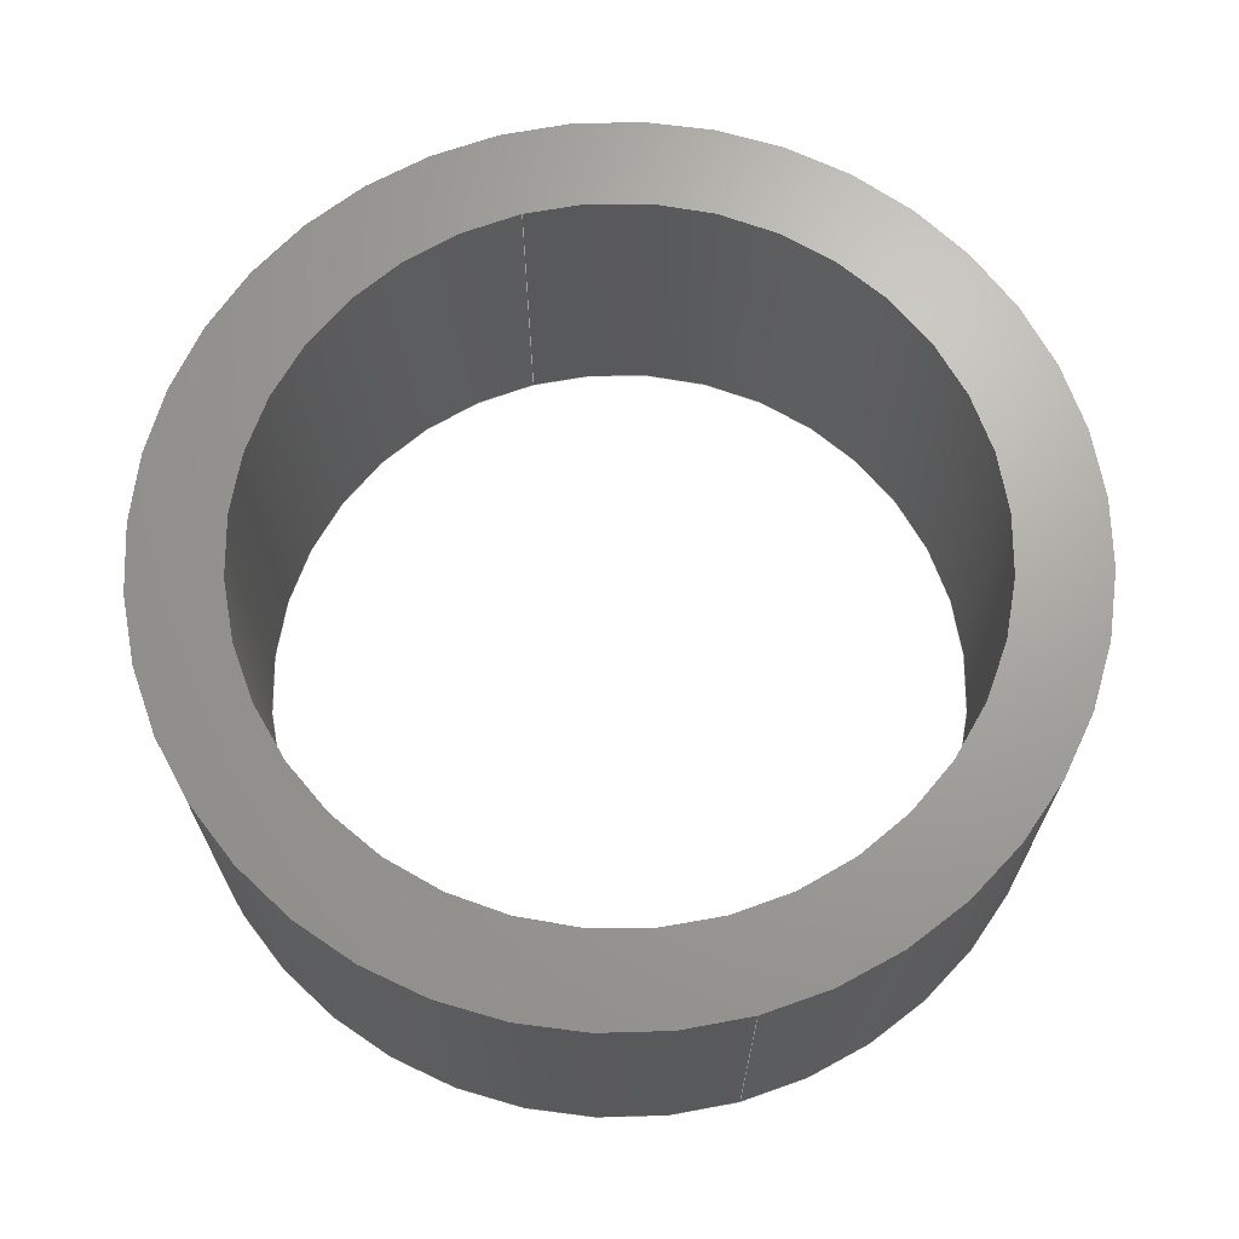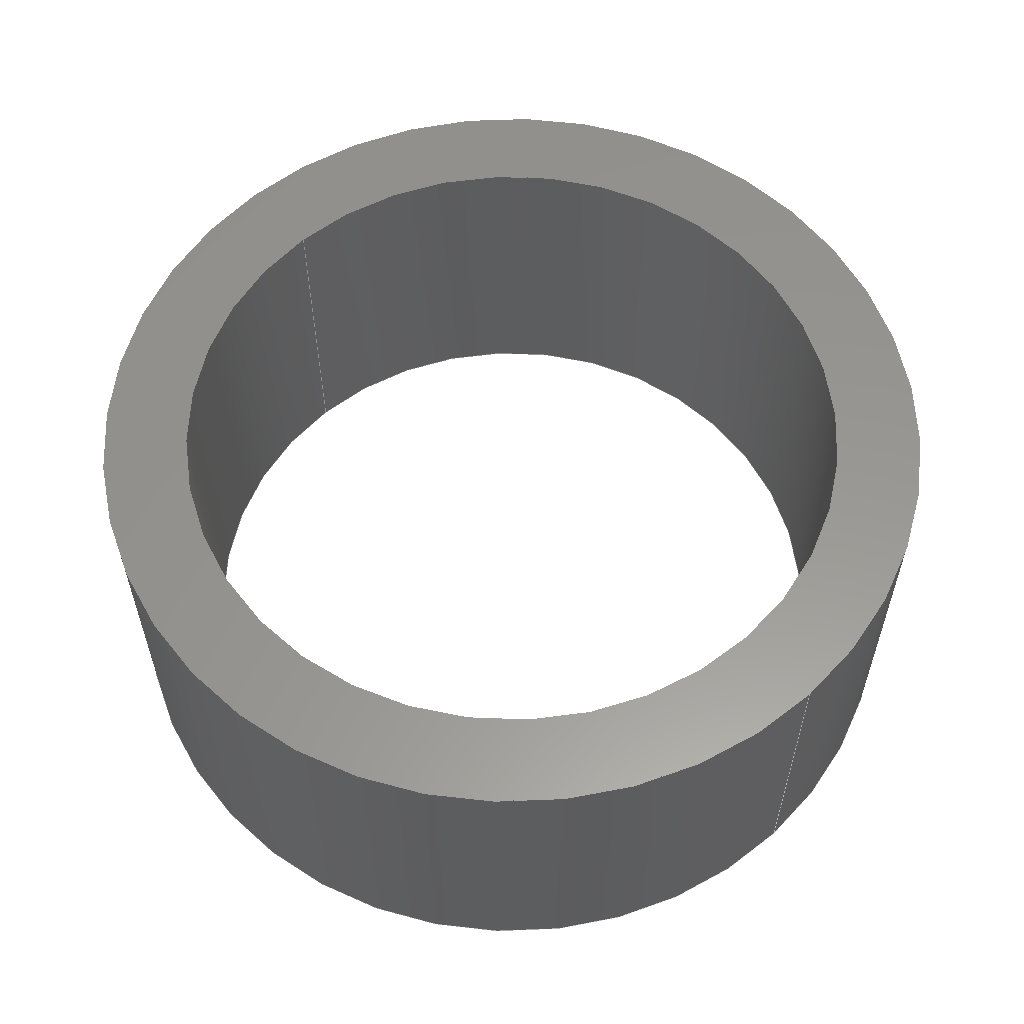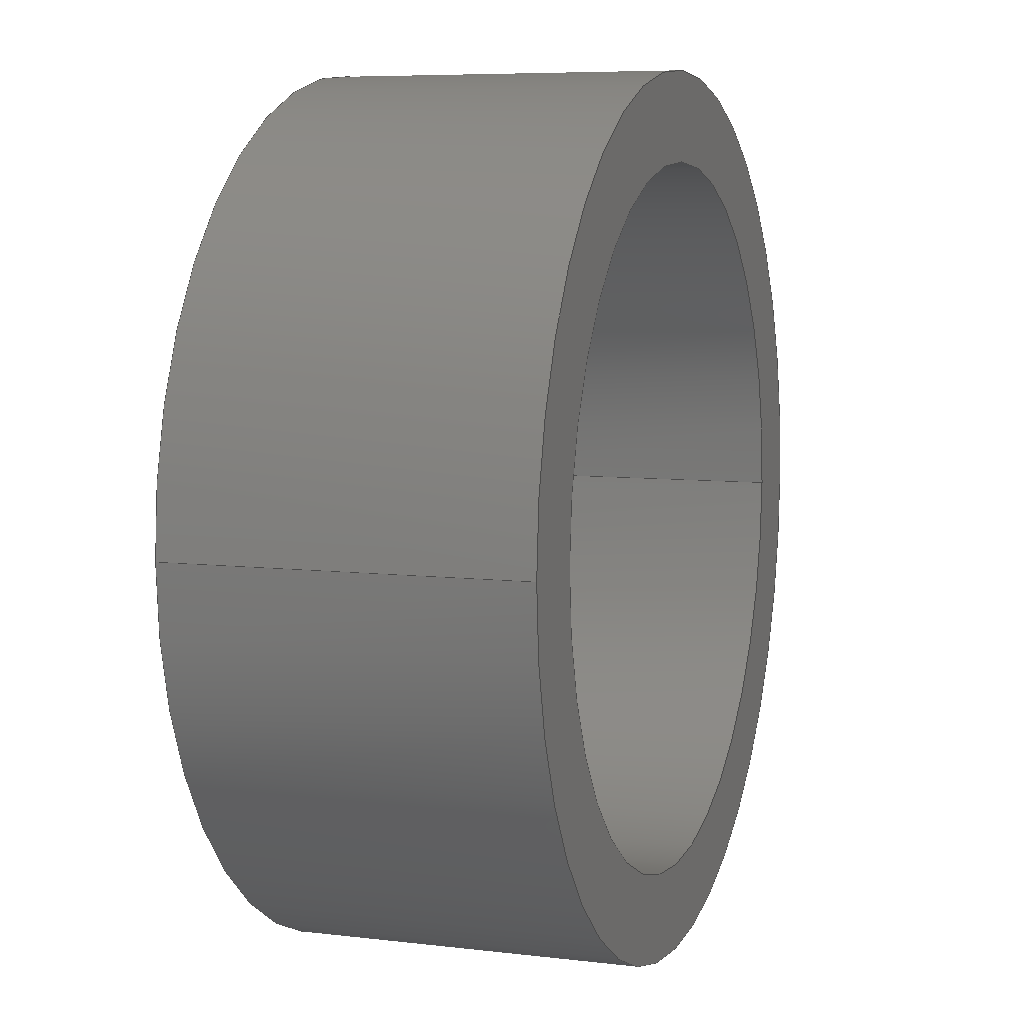
<metadata>
{"format":"step","ext":"step","renderer":"f3d","projection":"perspective","resolution":1024,"background":"white","views":[{"elev":68.0,"azim":74.9,"up":"+Z"},{"elev":58.4,"azim":-132.8,"up":"+Z"},{"elev":7.0,"azim":109.3,"up":"+Y"}]}
</metadata>
<code>
ISO-10303-21;
DATA;
#1 = ORIENTED_EDGE ( 'NONE', *, *, #232, .T. ) ;
#2 = ORIENTED_EDGE ( 'NONE', *, *, #221, .F. ) ;
#3 = CC_DESIGN_PERSON_AND_ORGANIZATION_ASSIGNMENT ( #72, #70, ( #208 ) ) ;
#4 = APPROVAL_DATE_TIME ( #155, #149 ) ;
#5 = CARTESIAN_POINT ( 'NONE',  ( 0, 0, 0.25 ) ) ;
#6 = EDGE_LOOP ( 'NONE', ( #217, #210 ) ) ;
#7 = UNCERTAINTY_MEASURE_WITH_UNIT (LENGTH_MEASURE( 1e-05 ), #127, 'distance_accuracy_value', 'NONE');
#8 = DIRECTION ( 'NONE',  ( -1, 0, 0 ) ) ;
#9 = PERSON ( 'UNSPECIFIED', 'UNSPECIFIED', 'UNSPECIFIED', ('UNSPECIFIED'), ('UNSPECIFIED'), ('UNSPECIFIED') ) ;
#10 = VERTEX_POINT ( 'NONE', #91 ) ;
#11 = AXIS2_PLACEMENT_3D ( 'NONE', #23, #102, #20 ) ;
#12 = DIRECTION ( 'NONE',  ( 0, 0, 1 ) ) ;
#13 = APPLICATION_CONTEXT ( 'configuration controlled 3d designs of mechanical parts and assemblies' ) ;
#14 =( LENGTH_UNIT ( ) NAMED_UNIT ( * ) SI_UNIT ( $, .METRE. ) );
#15 = ORIENTED_EDGE ( 'NONE', *, *, #38, .F. ) ;
#16 = VECTOR ( 'NONE', #128, 39.37 ) ;
#17 = PERSON_AND_ORGANIZATION ( #9, #137 ) ;
#18 = CARTESIAN_POINT ( 'NONE',  ( 0.626, 7.666e-17, -0.25 ) ) ;
#19 = AXIS2_PLACEMENT_3D ( 'NONE', #180, #158, #64 ) ;
#20 = DIRECTION ( 'NONE',  ( 1, 0, 0 ) ) ;
#21 = PERSON_AND_ORGANIZATION ( #9, #137 ) ;
#22 = CARTESIAN_POINT ( 'NONE',  ( 0, 0, 0.25 ) ) ;
#23 = CARTESIAN_POINT ( 'NONE',  ( 0, 0, -0.25 ) ) ;
#24 = FACE_OUTER_BOUND ( 'NONE', #88, .T. ) ;
#25 = VERTEX_POINT ( 'NONE', #34 ) ;
#26 = CC_DESIGN_DATE_AND_TIME_ASSIGNMENT ( #87, #170, ( #136 ) ) ;
#27 = DIRECTION ( 'NONE',  ( 0, 0, 1 ) ) ;
#28 = PERSON_AND_ORGANIZATION ( #9, #137 ) ;
#29 = CARTESIAN_POINT ( 'NONE',  ( 0, 0, 0.25 ) ) ;
#30 = APPROVAL_STATUS ( 'not_yet_approved' ) ;
#31 = CC_DESIGN_PERSON_AND_ORGANIZATION_ASSIGNMENT ( #17, #249, ( #96 ) ) ;
#32 = VECTOR ( 'NONE', #129, 39.37 ) ;
#33 = VERTEX_POINT ( 'NONE', #191 ) ;
#34 = CARTESIAN_POINT ( 'NONE',  ( -0.626, 0, -0.25 ) ) ;
#35 = EDGE_LOOP ( 'NONE', ( #15, #139, #1, #143 ) ) ;
#36 = AXIS2_PLACEMENT_3D ( 'NONE', #146, #213, #164 ) ;
#37 = DATE_AND_TIME ( #185, #98 ) ;
#38 = EDGE_CURVE ( 'NONE', #65, #33, #140, .T. ) ;
#39 = FACE_OUTER_BOUND ( 'NONE', #6, .T. ) ;
#40 = DIRECTION ( 'NONE',  ( -0, -0, -1 ) ) ;
#41 = CARTESIAN_POINT ( 'NONE',  ( -0.626, 0, 0.25 ) ) ;
#42 = CC_DESIGN_DATE_AND_TIME_ASSIGNMENT ( #151, #229, ( #208 ) ) ;
#43 = CALENDAR_DATE ( 2021, 8, 9 ) ;
#44 = CIRCLE ( 'NONE', #11, 0.626 ) ;
#45 = DIRECTION ( 'NONE',  ( -0, -0, -1 ) ) ;
#46 = CARTESIAN_POINT ( 'NONE',  ( -0.501, 0, 0.25 ) ) ;
#47 = PERSON_AND_ORGANIZATION ( #9, #137 ) ;
#48 = DIRECTION ( 'NONE',  ( 1, 0, -0 ) ) ;
#49 = AXIS2_PLACEMENT_3D ( 'NONE', #97, #202, #238 ) ;
#50 = PLANE ( 'NONE',  #104 ) ;
#51 = DIRECTION ( 'NONE',  ( 1, 0, 0 ) ) ;
#52 = DIRECTION ( 'NONE',  ( -1, 0, 0 ) ) ;
#53 = PERSON_AND_ORGANIZATION_ROLE ( 'design_supplier' ) ;
#54 = CIRCLE ( 'NONE', #250, 0.626 ) ;
#55 = EDGE_LOOP ( 'NONE', ( #68, #168 ) ) ;
#56 = APPROVAL_ROLE ( '' ) ;
#57 = EDGE_CURVE ( 'NONE', #33, #154, #216, .T. ) ;
#58 = SECURITY_CLASSIFICATION_LEVEL ( 'unclassified' ) ;
#59 = CARTESIAN_POINT ( 'NONE',  ( 0.501, 6.135e-17, 0.25 ) ) ;
#60 = PERSON_AND_ORGANIZATION ( #9, #137 ) ;
#61 = ORIENTED_EDGE ( 'NONE', *, *, #221, .T. ) ;
#62 = LOCAL_TIME ( 18, 37, 24, #145 ) ;
#63 = VECTOR ( 'NONE', #244, 39.37 ) ;
#64 = DIRECTION ( 'NONE',  ( -1, 0, 0 ) ) ;
#65 = VERTEX_POINT ( 'NONE', #59 ) ;
#66 = CARTESIAN_POINT ( 'NONE',  ( -0.501, 0, -0.25 ) ) ;
#67 = CYLINDRICAL_SURFACE ( 'NONE', #49, 0.626 ) ;
#68 = ORIENTED_EDGE ( 'NONE', *, *, #133, .T. ) ;
#69 = DIRECTION ( 'NONE',  ( 1, 0, 0 ) ) ;
#70 = PERSON_AND_ORGANIZATION_ROLE ( 'classification_officer' ) ;
#71 =( GEOMETRIC_REPRESENTATION_CONTEXT ( 3 ) GLOBAL_UNCERTAINTY_ASSIGNED_CONTEXT ( ( #7 ) ) GLOBAL_UNIT_ASSIGNED_CONTEXT ( ( #127, #228, #209 ) ) REPRESENTATION_CONTEXT ( 'NONE', 'WORKASPACE' ) );
#72 = PERSON_AND_ORGANIZATION ( #9, #137 ) ;
#73 = VERTEX_POINT ( 'NONE', #157 ) ;
#74 = EDGE_CURVE ( 'NONE', #73, #114, #167, .T. ) ;
#75 = SHAPE_DEFINITION_REPRESENTATION ( #119, #124 ) ;
#76 = ADVANCED_FACE ( 'NONE', ( #236 ), #134, .F. ) ;
#77 = ORIENTED_EDGE ( 'NONE', *, *, #38, .T. ) ;
#78 = AXIS2_PLACEMENT_3D ( 'NONE', #106, #132, #69 ) ;
#79 = DIRECTION ( 'NONE',  ( 1, 0, 0 ) ) ;
#80 = DIRECTION ( 'NONE',  ( 1, 0, 0 ) ) ;
#81 = LINE ( 'NONE', #46, #63 ) ;
#82 = APPLICATION_PROTOCOL_DEFINITION ( 'international standard', 'config_control_design', 1994, #186 ) ;
#83 = VECTOR ( 'NONE', #150, 39.37 ) ;
#84 = APPROVAL ( #86, 'UNSPECIFIED' ) ;
#85 = CARTESIAN_POINT ( 'NONE',  ( 0, 0, 0.25 ) ) ;
#86 = APPROVAL_STATUS ( 'not_yet_approved' ) ;
#87 = DATE_AND_TIME ( #235, #62 ) ;
#88 = EDGE_LOOP ( 'NONE', ( #174, #77, #226, #214 ) ) ;
#89 = CALENDAR_DATE ( 2021, 8, 9 ) ;
#90 = LOCAL_TIME ( 18, 37, 24, #192 ) ;
#91 = CARTESIAN_POINT ( 'NONE',  ( -0.501, 0, 0.25 ) ) ;
#92 = LINE ( 'NONE', #242, #32 ) ;
#93 = CC_DESIGN_PERSON_AND_ORGANIZATION_ASSIGNMENT ( #60, #53, ( #96 ) ) ;
#94 = EDGE_CURVE ( 'NONE', #114, #73, #54, .T. ) ;
#95 = DIRECTION ( 'NONE',  ( 0, 0, 1 ) ) ;
#96 = PRODUCT_DEFINITION_FORMATION_WITH_SPECIFIED_SOURCE ( 'ANY', '', #163, .NOT_KNOWN. ) ;
#97 = CARTESIAN_POINT ( 'NONE',  ( 0, 0, 0.25 ) ) ;
#98 = LOCAL_TIME ( 18, 37, 24, #130 ) ;
#99 = CLOSED_SHELL ( 'NONE', ( #123, #115, #200, #203, #197, #76 ) ) ;
#100 = ORIENTED_EDGE ( 'NONE', *, *, #116, .F. ) ;
#101 = DIRECTION ( 'NONE',  ( 0, 0, 1 ) ) ;
#102 = DIRECTION ( 'NONE',  ( 0, 0, 1 ) ) ;
#103 = CARTESIAN_POINT ( 'NONE',  ( -0.626, 0, 0.25 ) ) ;
#104 = AXIS2_PLACEMENT_3D ( 'NONE', #85, #27, #48 ) ;
#105 = CARTESIAN_POINT ( 'NONE',  ( 0, 0, -0.25 ) ) ;
#106 = CARTESIAN_POINT ( 'NONE',  ( 0, 0, 0.25 ) ) ;
#107 = PERSON_AND_ORGANIZATION ( #9, #137 ) ;
#108 = VERTEX_POINT ( 'NONE', #18 ) ;
#109 = APPROVAL_STATUS ( 'not_yet_approved' ) ;
#110 = PERSON_AND_ORGANIZATION_ROLE ( 'creator' ) ;
#111 = AXIS2_PLACEMENT_3D ( 'NONE', #207, #95, #121 ) ;
#112 = CC_DESIGN_APPROVAL ( #179, ( #96 ) ) ;
#113 = APPROVAL_PERSON_ORGANIZATION ( #21, #149, #188 ) ;
#114 = VERTEX_POINT ( 'NONE', #41 ) ;
#115 = ADVANCED_FACE ( 'NONE', ( #222 ), #67, .T. ) ;
#116 = EDGE_CURVE ( 'NONE', #25, #108, #44, .T. ) ;
#117 = DIRECTION ( 'NONE',  ( 1, 0, 0 ) ) ;
#118 = LENGTH_MEASURE_WITH_UNIT ( LENGTH_MEASURE( 0.0254 ), #14 );
#119 = PRODUCT_DEFINITION_SHAPE ( 'NONE', 'NONE',  #136 ) ;
#120 = DIRECTION ( 'NONE',  ( 0, 0, 1 ) ) ;
#121 = DIRECTION ( 'NONE',  ( 1, 0, 0 ) ) ;
#122 = ORIENTED_EDGE ( 'NONE', *, *, #94, .F. ) ;
#123 = ADVANCED_FACE ( 'NONE', ( #24 ), #230, .F. ) ;
#124 = ADVANCED_BREP_SHAPE_REPRESENTATION ( '2868T203_High-Load Oil-Embedded 863 Sleeve Bearing', ( #169, #36 ), #71 ) ;
#125 = AXIS2_PLACEMENT_3D ( 'NONE', #29, #246, #51 ) ;
#126 = LINE ( 'NONE', #103, #16 ) ;
#127 =( CONVERSION_BASED_UNIT ( 'INCH', #118 ) LENGTH_UNIT ( ) NAMED_UNIT ( #239 ) );
#128 = DIRECTION ( 'NONE',  ( -0, -0, -1 ) ) ;
#129 = DIRECTION ( 'NONE',  ( -0, -0, -1 ) ) ;
#130 = COORDINATED_UNIVERSAL_TIME_OFFSET ( 6, 0, .BEHIND. ) ;
#131 = PERSON_AND_ORGANIZATION_ROLE ( 'design_owner' ) ;
#132 = DIRECTION ( 'NONE',  ( 0, 0, 1 ) ) ;
#133 = EDGE_CURVE ( 'NONE', #154, #33, #175, .T. ) ;
#134 = CYLINDRICAL_SURFACE ( 'NONE', #19, 0.501 ) ;
#135 = EDGE_LOOP ( 'NONE', ( #227, #183 ) ) ;
#136 = PRODUCT_DEFINITION ( 'UNKNOWN', '', #96, #237 ) ;
#137 = ORGANIZATION ( 'UNSPECIFIED', 'UNSPECIFIED', '' ) ;
#138 = ORIENTED_EDGE ( 'NONE', *, *, #74, .F. ) ;
#139 = ORIENTED_EDGE ( 'NONE', *, *, #171, .T. ) ;
#140 = LINE ( 'NONE', #251, #83 ) ;
#141 = AXIS2_PLACEMENT_3D ( 'NONE', #178, #201, #79 ) ;
#142 = CARTESIAN_POINT ( 'NONE',  ( 0, 0, 0.25 ) ) ;
#143 = ORIENTED_EDGE ( 'NONE', *, *, #57, .F. ) ;
#144 = EDGE_CURVE ( 'NONE', #108, #25, #147, .T. ) ;
#145 = COORDINATED_UNIVERSAL_TIME_OFFSET ( 6, 0, .BEHIND. ) ;
#146 = CARTESIAN_POINT ( 'NONE',  ( 0, 0, 0 ) ) ;
#147 = CIRCLE ( 'NONE', #141, 0.626 ) ;
#148 = CC_DESIGN_APPROVAL ( #84, ( #136 ) ) ;
#149 = APPROVAL ( #109, 'UNSPECIFIED' ) ;
#150 = DIRECTION ( 'NONE',  ( -0, -0, -1 ) ) ;
#151 = DATE_AND_TIME ( #89, #90 ) ;
#152 = AXIS2_PLACEMENT_3D ( 'NONE', #182, #45, #8 ) ;
#153 = CALENDAR_DATE ( 2021, 8, 9 ) ;
#154 = VERTEX_POINT ( 'NONE', #66 ) ;
#155 = DATE_AND_TIME ( #43, #189 ) ;
#156 = PRODUCT_RELATED_PRODUCT_CATEGORY ( 'detail', '', ( #163 ) ) ;
#157 = CARTESIAN_POINT ( 'NONE',  ( 0.626, 7.666e-17, 0.25 ) ) ;
#158 = DIRECTION ( 'NONE',  ( -0, -0, -1 ) ) ;
#159 = COORDINATED_UNIVERSAL_TIME_OFFSET ( 6, 0, .BEHIND. ) ;
#160 = ORIENTED_EDGE ( 'NONE', *, *, #144, .T. ) ;
#161 = EDGE_LOOP ( 'NONE', ( #100, #193 ) ) ;
#162 = APPROVAL_DATE_TIME ( #37, #179 ) ;
#163 = PRODUCT ( '2868T203_High-Load Oil-Embedded 863 Sleeve Bearing', '2868T203_High-Load Oil-Embedded 863 Sleeve Bearing', '', ( #212 ) ) ;
#164 = DIRECTION ( 'NONE',  ( 1, 0, 0 ) ) ;
#165 = PLANE ( 'NONE',  #247 ) ;
#166 = APPROVAL_ROLE ( '' ) ;
#167 = CIRCLE ( 'NONE', #225, 0.626 ) ;
#168 = ORIENTED_EDGE ( 'NONE', *, *, #57, .T. ) ;
#169 = MANIFOLD_SOLID_BREP ( 'Extrude1', #99 ) ;
#170 = DATE_TIME_ROLE ( 'creation_date' ) ;
#171 = EDGE_CURVE ( 'NONE', #65, #10, #172, .T. ) ;
#172 = CIRCLE ( 'NONE', #78, 0.501 ) ;
#173 = APPROVAL_PERSON_ORGANIZATION ( #28, #84, #56 ) ;
#174 = ORIENTED_EDGE ( 'NONE', *, *, #245, .T. ) ;
#175 = CIRCLE ( 'NONE', #111, 0.501 ) ;
#176 = AXIS2_PLACEMENT_3D ( 'NONE', #142, #40, #52 ) ;
#177 = PERSON_AND_ORGANIZATION ( #9, #137 ) ;
#178 = CARTESIAN_POINT ( 'NONE',  ( 0, 0, -0.25 ) ) ;
#179 = APPROVAL ( #30, 'UNSPECIFIED' ) ;
#180 = CARTESIAN_POINT ( 'NONE',  ( 0, 0, 0.25 ) ) ;
#181 = DIRECTION ( 'NONE',  ( 1, 0, 0 ) ) ;
#182 = CARTESIAN_POINT ( 'NONE',  ( 0, 0, 0.25 ) ) ;
#183 = ORIENTED_EDGE ( 'NONE', *, *, #171, .F. ) ;
#184 = CC_DESIGN_PERSON_AND_ORGANIZATION_ASSIGNMENT ( #107, #131, ( #163 ) ) ;
#185 = CALENDAR_DATE ( 2021, 8, 9 ) ;
#186 = APPLICATION_CONTEXT ( 'configuration controlled 3d designs of mechanical parts and assemblies' ) ;
#187 = CIRCLE ( 'NONE', #125, 0.501 ) ;
#188 = APPROVAL_ROLE ( '' ) ;
#189 = LOCAL_TIME ( 18, 37, 24, #204 ) ;
#190 = FACE_OUTER_BOUND ( 'NONE', #161, .T. ) ;
#191 = CARTESIAN_POINT ( 'NONE',  ( 0.501, 6.135e-17, -0.25 ) ) ;
#192 = COORDINATED_UNIVERSAL_TIME_OFFSET ( 6, 0, .BEHIND. ) ;
#193 = ORIENTED_EDGE ( 'NONE', *, *, #144, .F. ) ;
#194 = CC_DESIGN_APPROVAL ( #149, ( #208 ) ) ;
#195 = DATE_AND_TIME ( #153, #231 ) ;
#196 = ORIENTED_EDGE ( 'NONE', *, *, #116, .T. ) ;
#197 = ADVANCED_FACE ( 'NONE', ( #205 ), #248, .T. ) ;
#198 = EDGE_CURVE ( 'NONE', #114, #25, #126, .T. ) ;
#199 = APPROVAL_DATE_TIME ( #195, #84 ) ;
#200 = ADVANCED_FACE ( 'NONE', ( #39, #241 ), #50, .T. ) ;
#201 = DIRECTION ( 'NONE',  ( 0, 0, 1 ) ) ;
#202 = DIRECTION ( 'NONE',  ( -0, -0, -1 ) ) ;
#203 = ADVANCED_FACE ( 'NONE', ( #190, #233 ), #165, .F. ) ;
#204 = COORDINATED_UNIVERSAL_TIME_OFFSET ( 6, 0, .BEHIND. ) ;
#205 = FACE_OUTER_BOUND ( 'NONE', #223, .T. ) ;
#206 = ORIENTED_EDGE ( 'NONE', *, *, #198, .F. ) ;
#207 = CARTESIAN_POINT ( 'NONE',  ( 0, 0, -0.25 ) ) ;
#208 = SECURITY_CLASSIFICATION ( '', '', #58 ) ;
#209 =( NAMED_UNIT ( * ) SI_UNIT ( $, .STERADIAN. ) SOLID_ANGLE_UNIT ( ) );
#210 = ORIENTED_EDGE ( 'NONE', *, *, #74, .T. ) ;
#211 = DIRECTION ( 'NONE',  ( 1, 0, -0 ) ) ;
#212 = MECHANICAL_CONTEXT ( 'NONE', #186, 'mechanical' ) ;
#213 = DIRECTION ( 'NONE',  ( 0, 0, 1 ) ) ;
#214 = ORIENTED_EDGE ( 'NONE', *, *, #232, .F. ) ;
#215 = APPLICATION_PROTOCOL_DEFINITION ( 'international standard', 'config_control_design', 1994, #13 ) ;
#216 = CIRCLE ( 'NONE', #234, 0.501 ) ;
#217 = ORIENTED_EDGE ( 'NONE', *, *, #94, .T. ) ;
#218 = CARTESIAN_POINT ( 'NONE',  ( 0, 0, -0.25 ) ) ;
#219 = CC_DESIGN_SECURITY_CLASSIFICATION ( #208, ( #96 ) ) ;
#220 = EDGE_LOOP ( 'NONE', ( #138, #61, #160, #206 ) ) ;
#221 = EDGE_CURVE ( 'NONE', #73, #108, #92, .T. ) ;
#222 = FACE_OUTER_BOUND ( 'NONE', #220, .T. ) ;
#223 = EDGE_LOOP ( 'NONE', ( #2, #122, #243, #196 ) ) ;
#224 = DIRECTION ( 'NONE',  ( 0, 0, 1 ) ) ;
#225 = AXIS2_PLACEMENT_3D ( 'NONE', #22, #224, #181 ) ;
#226 = ORIENTED_EDGE ( 'NONE', *, *, #133, .F. ) ;
#227 = ORIENTED_EDGE ( 'NONE', *, *, #245, .F. ) ;
#228 =( NAMED_UNIT ( * ) PLANE_ANGLE_UNIT ( ) SI_UNIT ( $, .RADIAN. ) );
#229 = DATE_TIME_ROLE ( 'classification_date' ) ;
#230 = CYLINDRICAL_SURFACE ( 'NONE', #152, 0.501 ) ;
#231 = LOCAL_TIME ( 18, 37, 24, #159 ) ;
#232 = EDGE_CURVE ( 'NONE', #10, #154, #81, .T. ) ;
#233 = FACE_BOUND ( 'NONE', #55, .T. ) ;
#234 = AXIS2_PLACEMENT_3D ( 'NONE', #218, #120, #117 ) ;
#235 = CALENDAR_DATE ( 2021, 8, 9 ) ;
#236 = FACE_OUTER_BOUND ( 'NONE', #35, .T. ) ;
#237 = DESIGN_CONTEXT ( 'detailed design', #13, 'design' ) ;
#238 = DIRECTION ( 'NONE',  ( -1, 0, 0 ) ) ;
#239 = DIMENSIONAL_EXPONENTS ( 1, 0, 0, 0, 0, 0, 0 ) ;
#240 = APPROVAL_PERSON_ORGANIZATION ( #47, #179, #166 ) ;
#241 = FACE_BOUND ( 'NONE', #135, .T. ) ;
#242 = CARTESIAN_POINT ( 'NONE',  ( 0.626, 7.666e-17, 0.25 ) ) ;
#243 = ORIENTED_EDGE ( 'NONE', *, *, #198, .T. ) ;
#244 = DIRECTION ( 'NONE',  ( -0, -0, -1 ) ) ;
#245 = EDGE_CURVE ( 'NONE', #10, #65, #187, .T. ) ;
#246 = DIRECTION ( 'NONE',  ( 0, 0, 1 ) ) ;
#247 = AXIS2_PLACEMENT_3D ( 'NONE', #105, #12, #211 ) ;
#248 = CYLINDRICAL_SURFACE ( 'NONE', #176, 0.626 ) ;
#249 = PERSON_AND_ORGANIZATION_ROLE ( 'creator' ) ;
#250 = AXIS2_PLACEMENT_3D ( 'NONE', #5, #101, #80 ) ;
#251 = CARTESIAN_POINT ( 'NONE',  ( 0.501, 6.135e-17, 0.25 ) ) ;
#252 = CC_DESIGN_PERSON_AND_ORGANIZATION_ASSIGNMENT ( #177, #110, ( #136 ) ) ;
ENDSEC;
END-ISO-10303-21;

</code>
